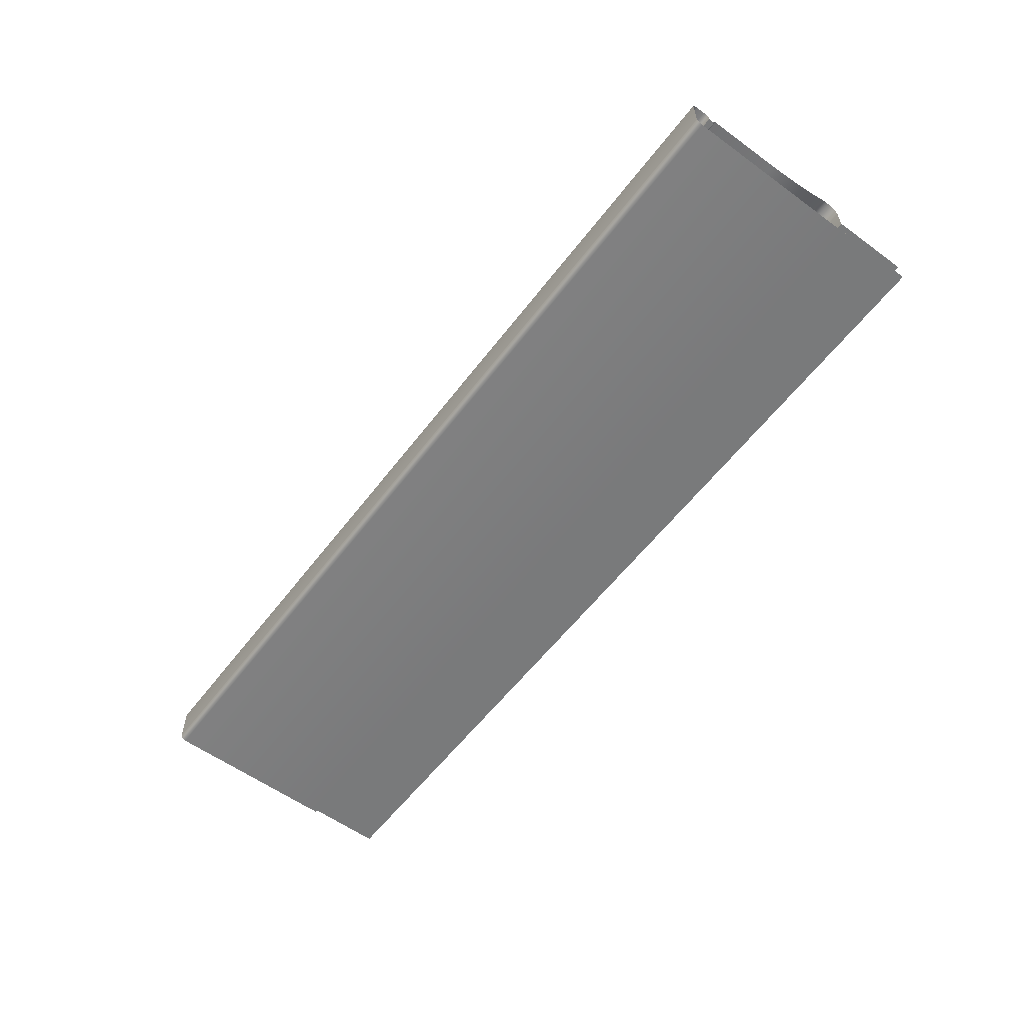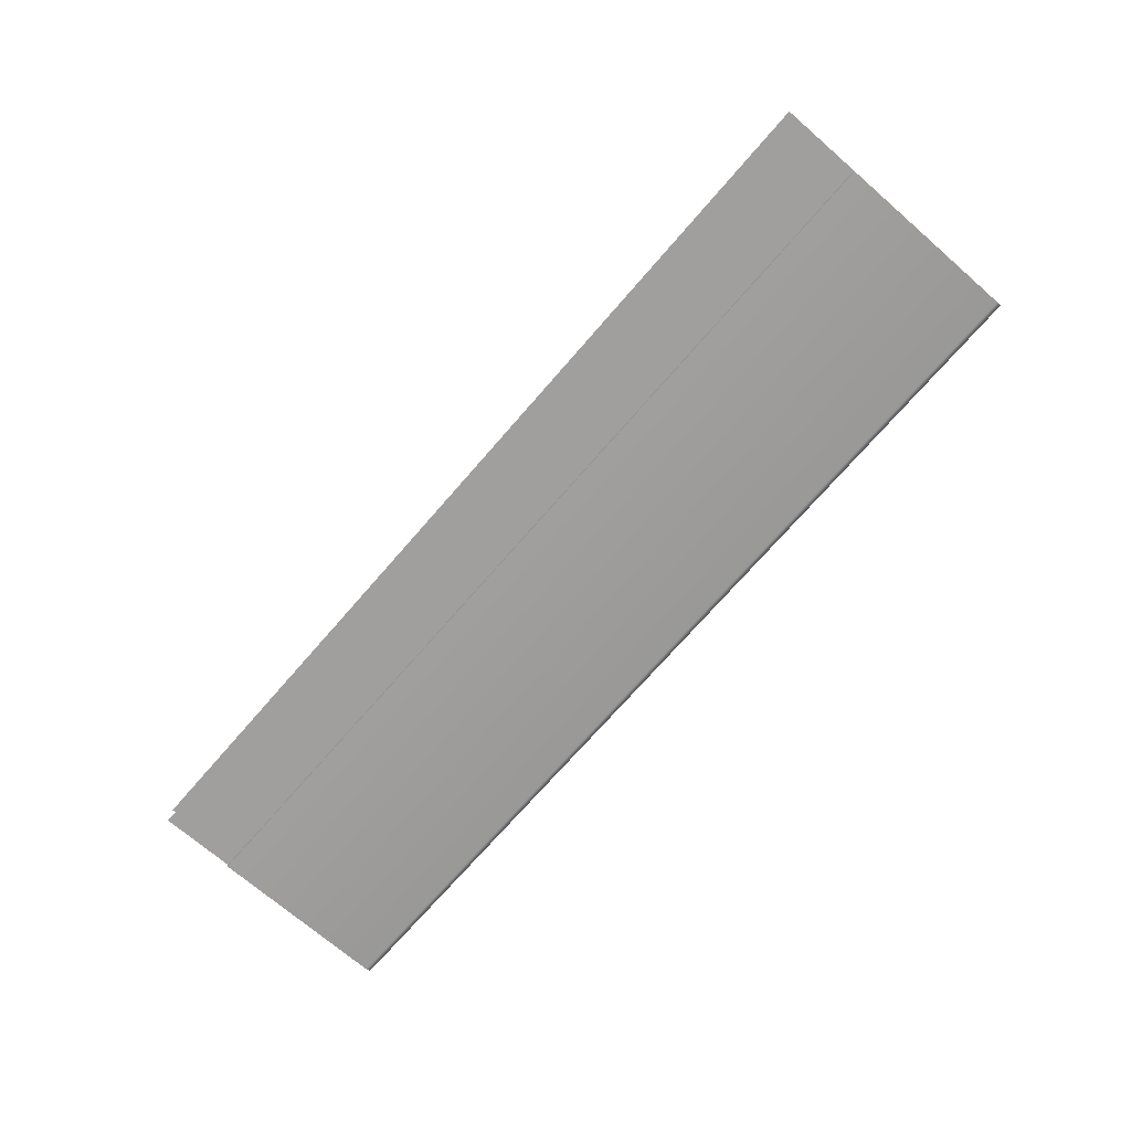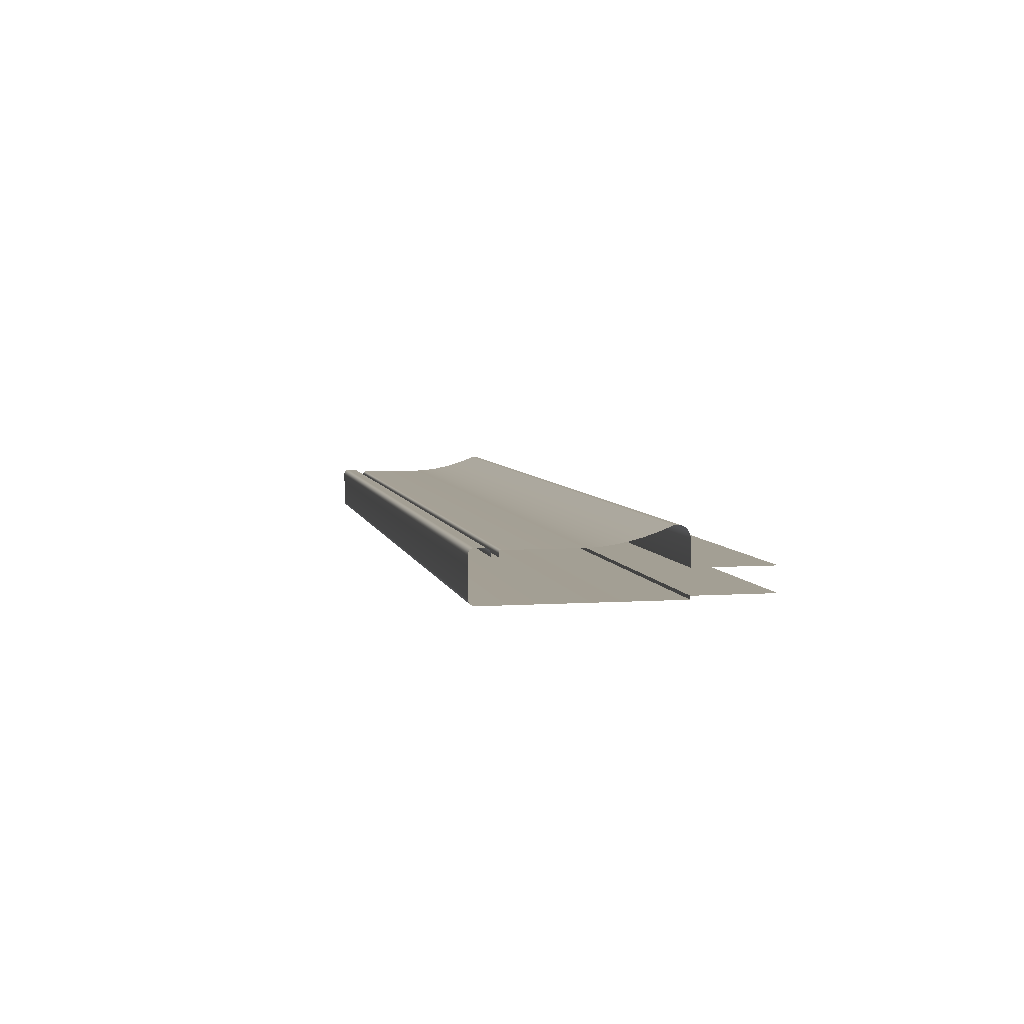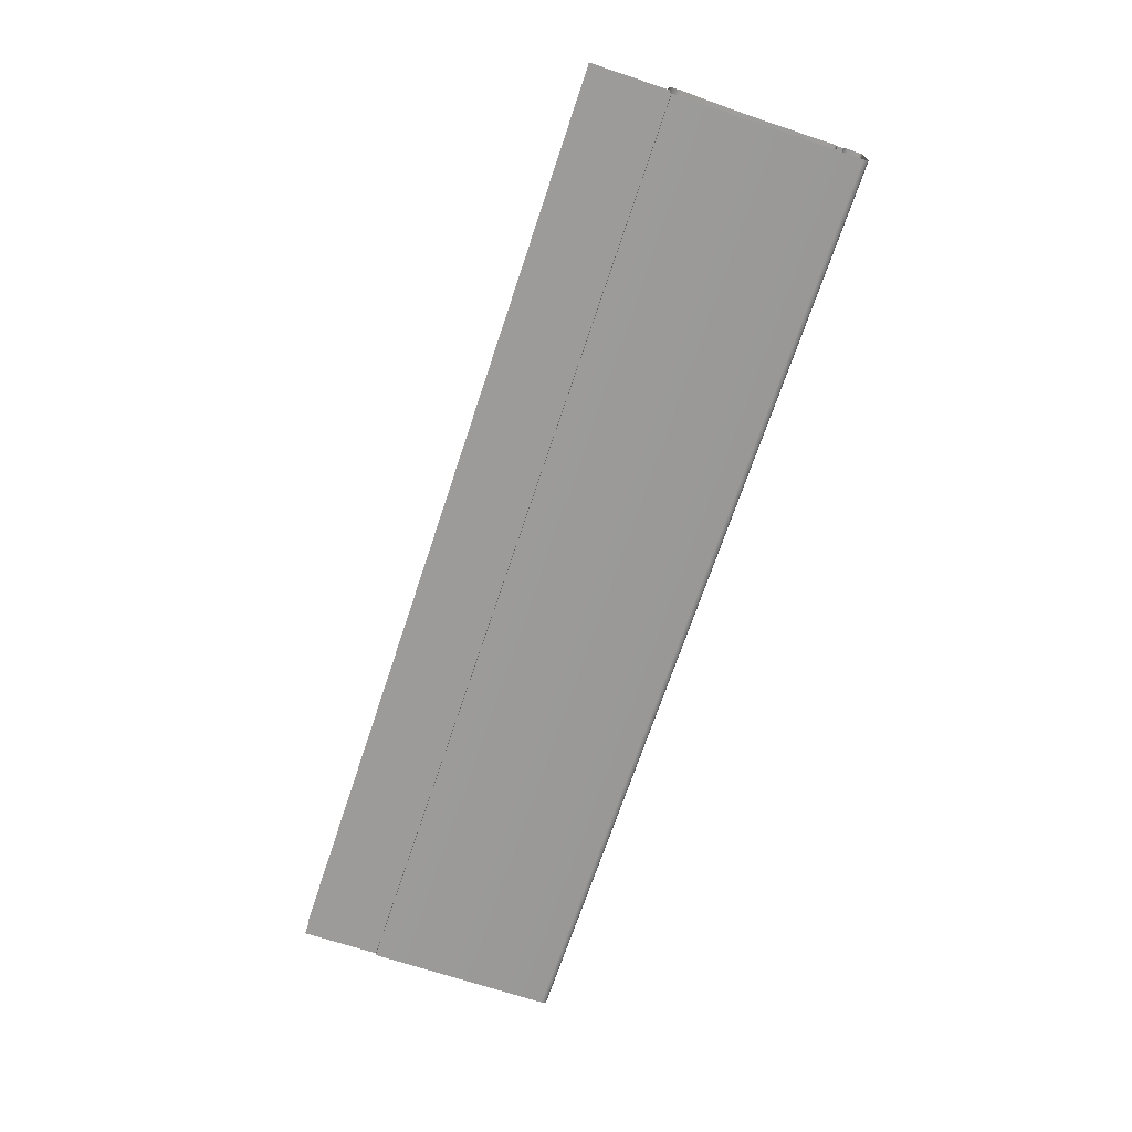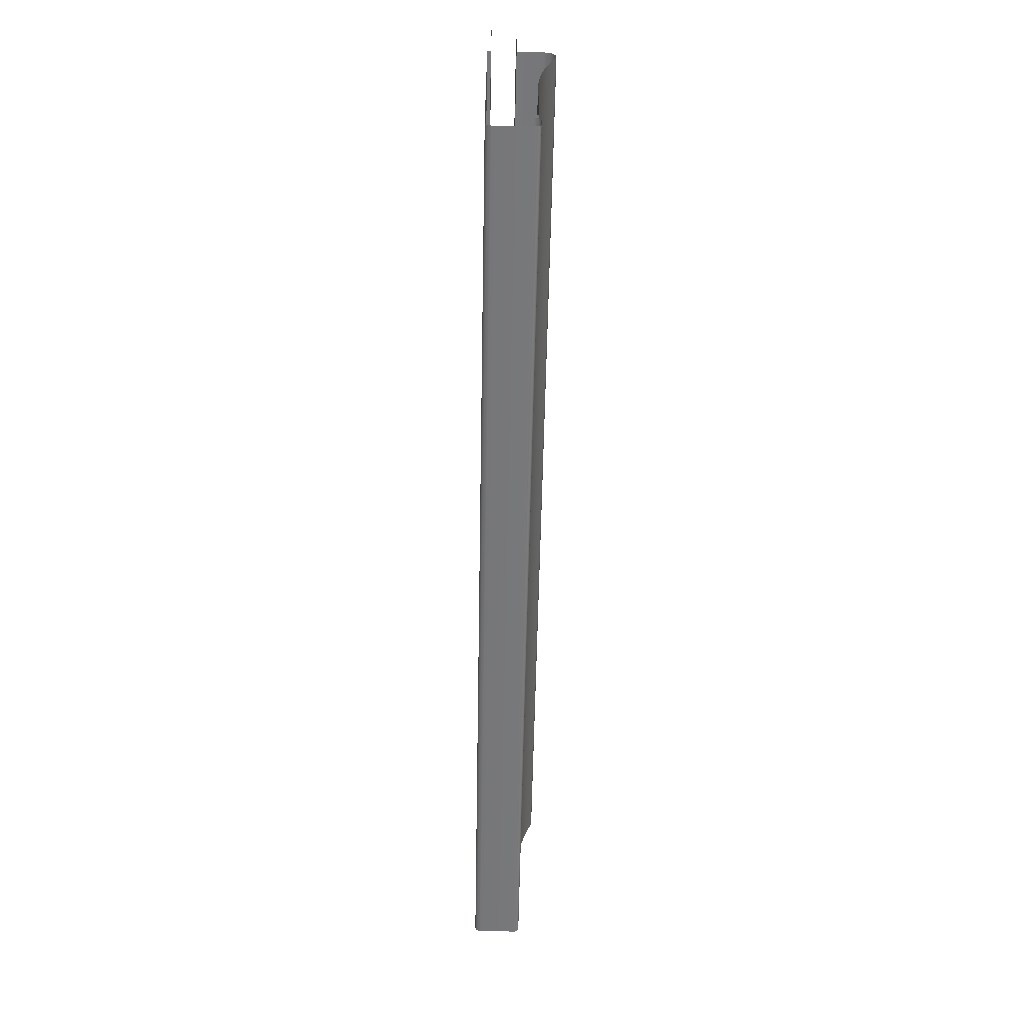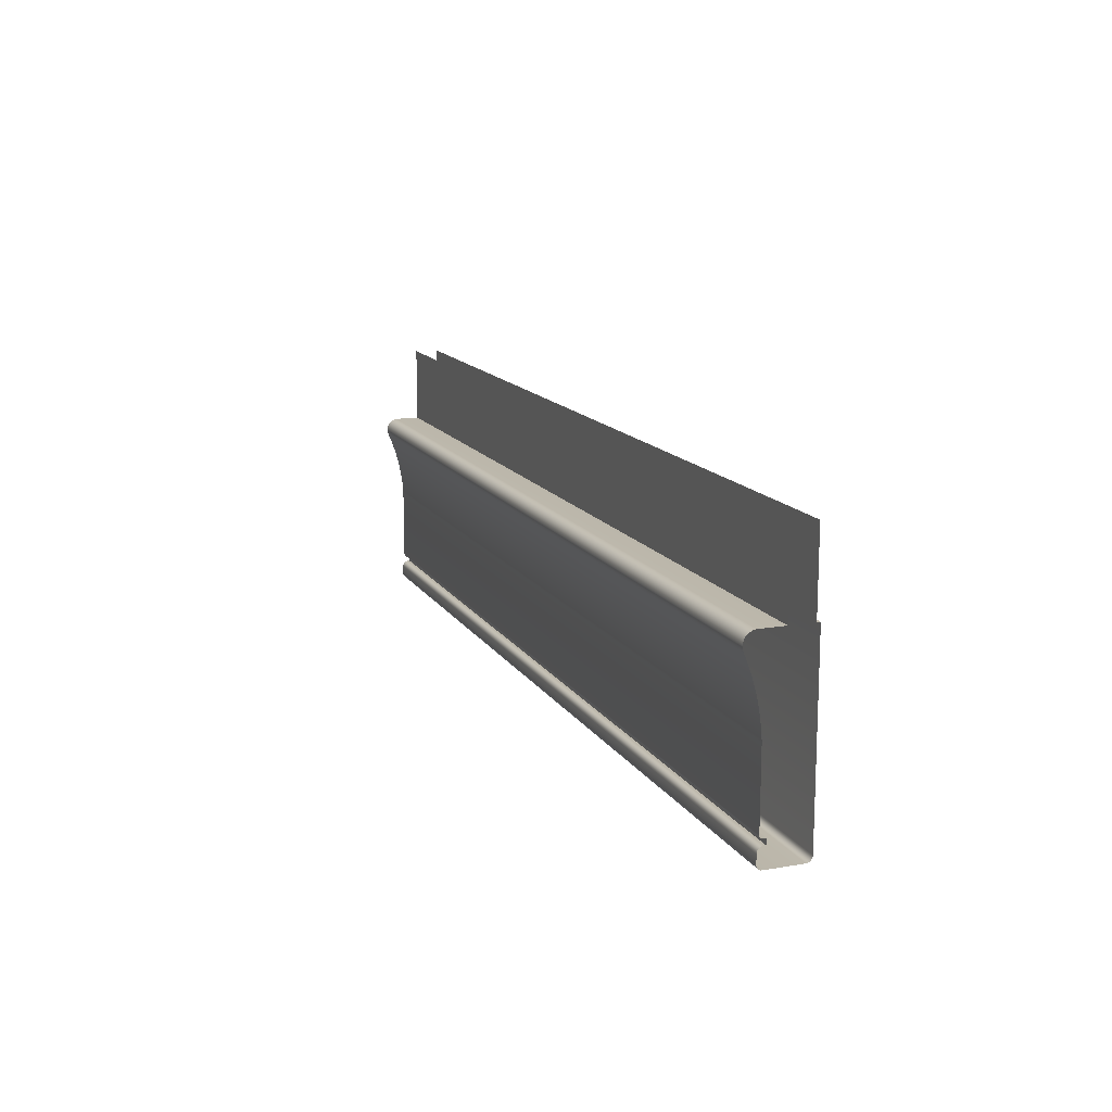
<metadata>
{"format":"obj","ext":"obj","renderer":"f3d","projection":"perspective","resolution":1024,"background":"white","views":[{"elev":-58.0,"azim":53.0,"up":"+Z"},{"elev":-71.4,"azim":-130.9,"up":"+Z"},{"elev":5.4,"azim":78.3,"up":"+Z"},{"elev":-69.7,"azim":-108.4,"up":"+Z"},{"elev":-57.4,"azim":-91.1,"up":"+Y"},{"elev":14.0,"azim":69.3,"up":"+Y"}]}
</metadata>
<code>
o RT_11_BC2/RT_11_BC/mesh58/mesh58-geometry#mesh58-geometry
v 0.7255 -0.3869 0.2391
v 0.4195 -0.3873 0.2395
v 0.7255 -0.3873 0.2395
v 0.4195 -0.3869 0.2391
v 0.4195 -0.3879 0.2398
v 0.4195 -0.3866 0.2385
v 0.7255 -0.3879 0.2398
v 0.7255 -0.3866 0.2385
v 0.4195 -0.3885 0.2399
v 0.4195 -0.3865 0.2379
v 0.7255 -0.3885 0.2399
v 0.7255 -0.3865 0.2379
v 0.4195 -0.391 0.2399
v 0.4195 -0.3865 0.2373
v 0.7255 -0.391 0.2399
v 0.7255 -0.3865 0.2373
v 0.4195 -0.3917 0.2399
v 0.7255 -0.3846 0.2373
v 0.7255 -0.3917 0.2399
v 0.4195 -0.3846 0.2373
v 0.4195 -0.3922 0.2396
v 0.4195 -0.3846 0.2383
v 0.7255 -0.3922 0.2396
v 0.7255 -0.3846 0.2383
v 0.7255 -0.3927 0.2392
v 0.4195 -0.3845 0.2386
v 0.4195 -0.3927 0.2392
v 0.7255 -0.3845 0.2386
v 0.7255 -0.3929 0.2386
v 0.4195 -0.3844 0.2389
v 0.4195 -0.3929 0.2386
v 0.7255 -0.3844 0.2389
v 0.7255 -0.393 0.2379
v 0.7255 -0.3842 0.2391
v 0.4195 -0.393 0.2379
v 0.4195 -0.3842 0.2391
v 0.7255 -0.393 0.2262
v 0.7255 -0.3839 0.2392
v 0.4195 -0.393 0.2262
v 0.4195 -0.3839 0.2392
v 0.7255 -0.3929 0.2256
v 0.7255 -0.3837 0.2392
v 0.4195 -0.3929 0.2256
v 0.4195 -0.3837 0.2392
v 0.7255 -0.3926 0.225
v 0.7255 -0.3595 0.2392
v 0.4195 -0.3926 0.225
v 0.4195 -0.3595 0.2392
v 0.7255 -0.3922 0.2246
v 0.7255 -0.3556 0.2395
v 0.4195 -0.3922 0.2246
v 0.4195 -0.3556 0.2395
v 0.4195 -0.3916 0.2243
v 0.7255 -0.3518 0.2401
v 0.7255 -0.3916 0.2243
v 0.4195 -0.3518 0.2401
v 0.4195 -0.391 0.2242
v 0.7255 -0.3479 0.2409
v 0.7255 -0.391 0.2242
v 0.4195 -0.3479 0.2409
v 0.4195 -0.3308 0.2242
v 0.7255 -0.3441 0.2419
v 0.7255 -0.3308 0.2242
v 0.4195 -0.3441 0.2419
v 0.7255 -0.3308 0.2253
v 0.7255 -0.3404 0.2431
v 0.4195 -0.3308 0.2253
v 0.4195 -0.3404 0.2431
v 0.4195 -0.3055 0.2253
v 0.7255 -0.3367 0.2445
v 0.7255 -0.3055 0.2253
v 0.4195 -0.3367 0.2445
v 0.7255 -0.3358 0.2449
v 0.4195 -0.3358 0.2449
v 0.7255 -0.3347 0.2451
v 0.4195 -0.3347 0.2451
v 0.7255 -0.3335 0.2449
v 0.4195 -0.3335 0.2449
v 0.7255 -0.3325 0.2443
v 0.4195 -0.3325 0.2443
v 0.7255 -0.3316 0.2435
v 0.4195 -0.3316 0.2435
v 0.4195 -0.331 0.2424
v 0.7255 -0.331 0.2424
v 0.4195 -0.3308 0.2412
v 0.7255 -0.3308 0.2412
v 0.4195 -0.3308 0.2331
v 0.7255 -0.3308 0.2331
v 0.7255 -0.3055 0.2331
v 0.4195 -0.3055 0.2331
f 1 2 3
f 2 1 4
f 5 3 2
f 1 6 4
f 3 5 7
f 6 1 8
f 9 7 5
f 8 10 6
f 7 9 11
f 10 8 12
f 13 11 9
f 12 14 10
f 11 13 15
f 14 12 16
f 17 15 13
f 18 14 16
f 15 17 19
f 14 18 20
f 21 19 17
f 18 22 20
f 19 21 23
f 22 18 24
f 21 25 23
f 24 26 22
f 25 21 27
f 26 24 28
f 27 29 25
f 28 30 26
f 29 27 31
f 30 28 32
f 31 33 29
f 34 30 32
f 33 31 35
f 30 34 36
f 35 37 33
f 38 36 34
f 37 35 39
f 36 38 40
f 39 41 37
f 42 40 38
f 41 39 43
f 40 42 44
f 43 45 41
f 46 44 42
f 45 43 47
f 44 46 48
f 47 49 45
f 50 48 46
f 49 47 51
f 48 50 52
f 53 49 51
f 54 52 50
f 49 53 55
f 52 54 56
f 57 55 53
f 58 56 54
f 55 57 59
f 56 58 60
f 61 59 57
f 62 60 58
f 59 61 63
f 60 62 64
f 61 65 63
f 66 64 62
f 65 61 67
f 64 66 68
f 69 65 67
f 70 68 66
f 65 69 71
f 68 70 72
f 73 72 70
f 72 73 74
f 75 74 73
f 74 75 76
f 77 76 75
f 76 77 78
f 79 78 77
f 78 79 80
f 81 80 79
f 80 81 82
f 81 83 82
f 83 81 84
f 84 85 83
f 85 84 86
f 86 87 85
f 87 86 88
f 89 87 88
f 87 89 90
f 3 2 1
f 4 1 2
f 2 3 5
f 4 6 1
f 7 5 3
f 8 1 6
f 5 7 9
f 6 10 8
f 11 9 7
f 12 8 10
f 9 11 13
f 10 14 12
f 15 13 11
f 16 12 14
f 13 15 17
f 16 14 18
f 19 17 15
f 20 18 14
f 17 19 21
f 20 22 18
f 23 21 19
f 24 18 22
f 23 25 21
f 22 26 24
f 27 21 25
f 28 24 26
f 25 29 27
f 26 30 28
f 31 27 29
f 32 28 30
f 29 33 31
f 32 30 34
f 35 31 33
f 36 34 30
f 33 37 35
f 34 36 38
f 39 35 37
f 40 38 36
f 37 41 39
f 38 40 42
f 43 39 41
f 44 42 40
f 41 45 43
f 42 44 46
f 47 43 45
f 48 46 44
f 45 49 47
f 46 48 50
f 51 47 49
f 52 50 48
f 51 49 53
f 50 52 54
f 55 53 49
f 56 54 52
f 53 55 57
f 54 56 58
f 59 57 55
f 60 58 56
f 57 59 61
f 58 60 62
f 63 61 59
f 64 62 60
f 63 65 61
f 62 64 66
f 67 61 65
f 68 66 64
f 67 65 69
f 66 68 70
f 71 69 65
f 72 70 68
f 70 72 73
f 74 73 72
f 73 74 75
f 76 75 74
f 75 76 77
f 78 77 76
f 77 78 79
f 80 79 78
f 79 80 81
f 82 81 80
f 82 83 81
f 84 81 83
f 83 85 84
f 86 84 85
f 85 87 86
f 88 86 87
f 88 87 89
f 90 89 87

</code>
